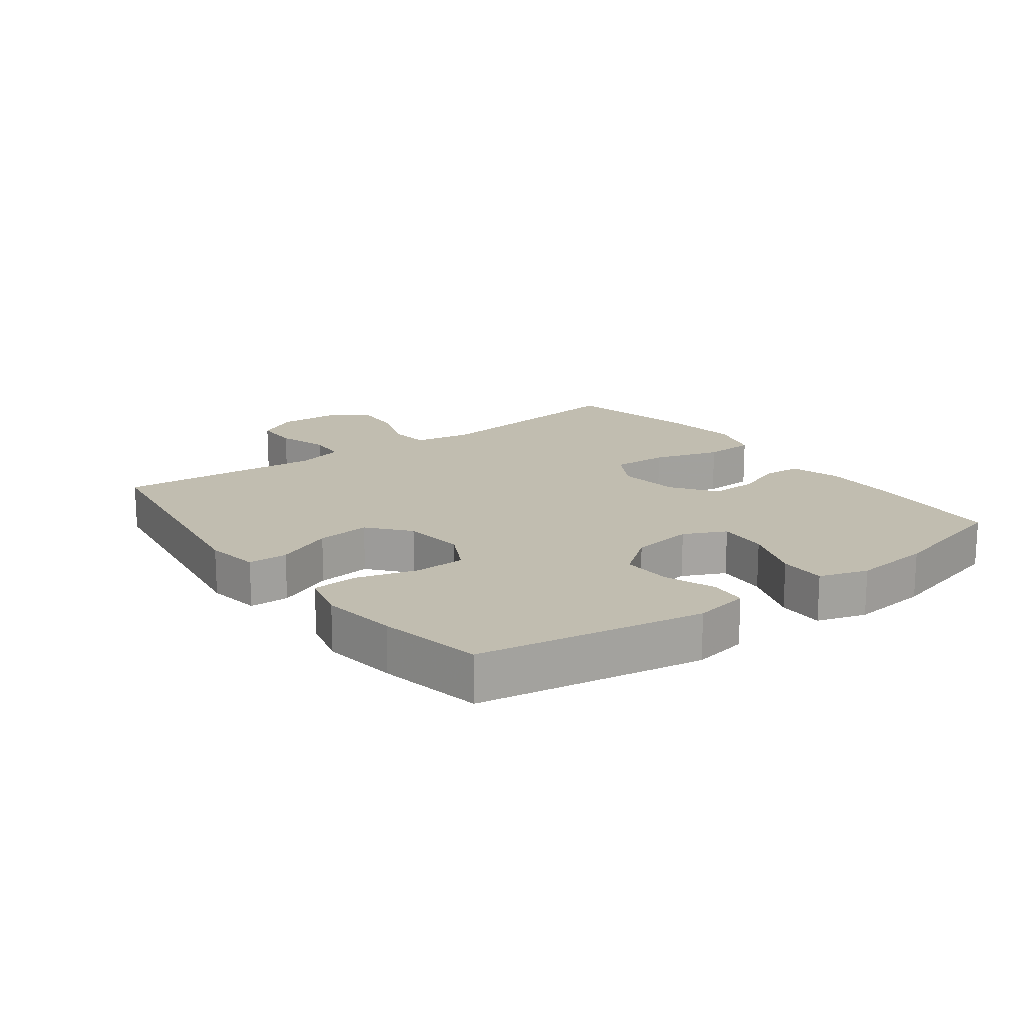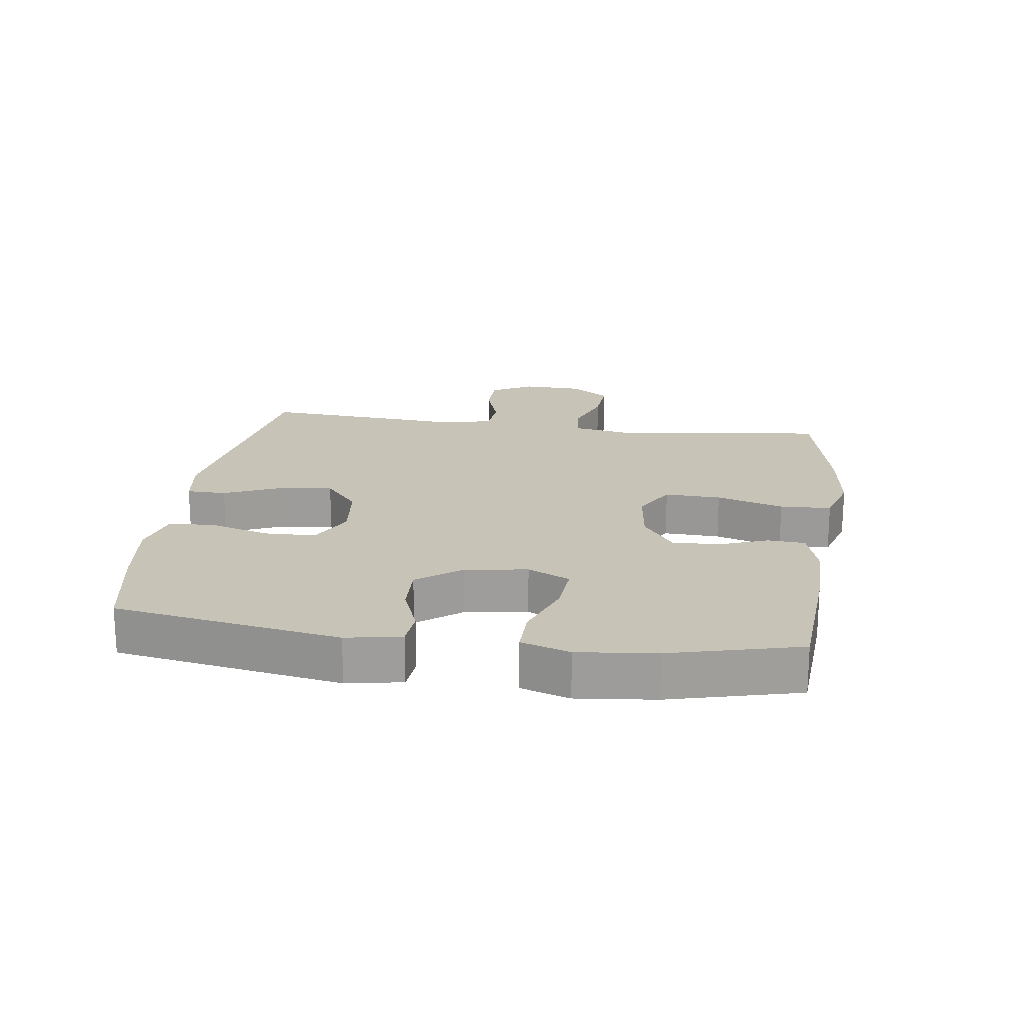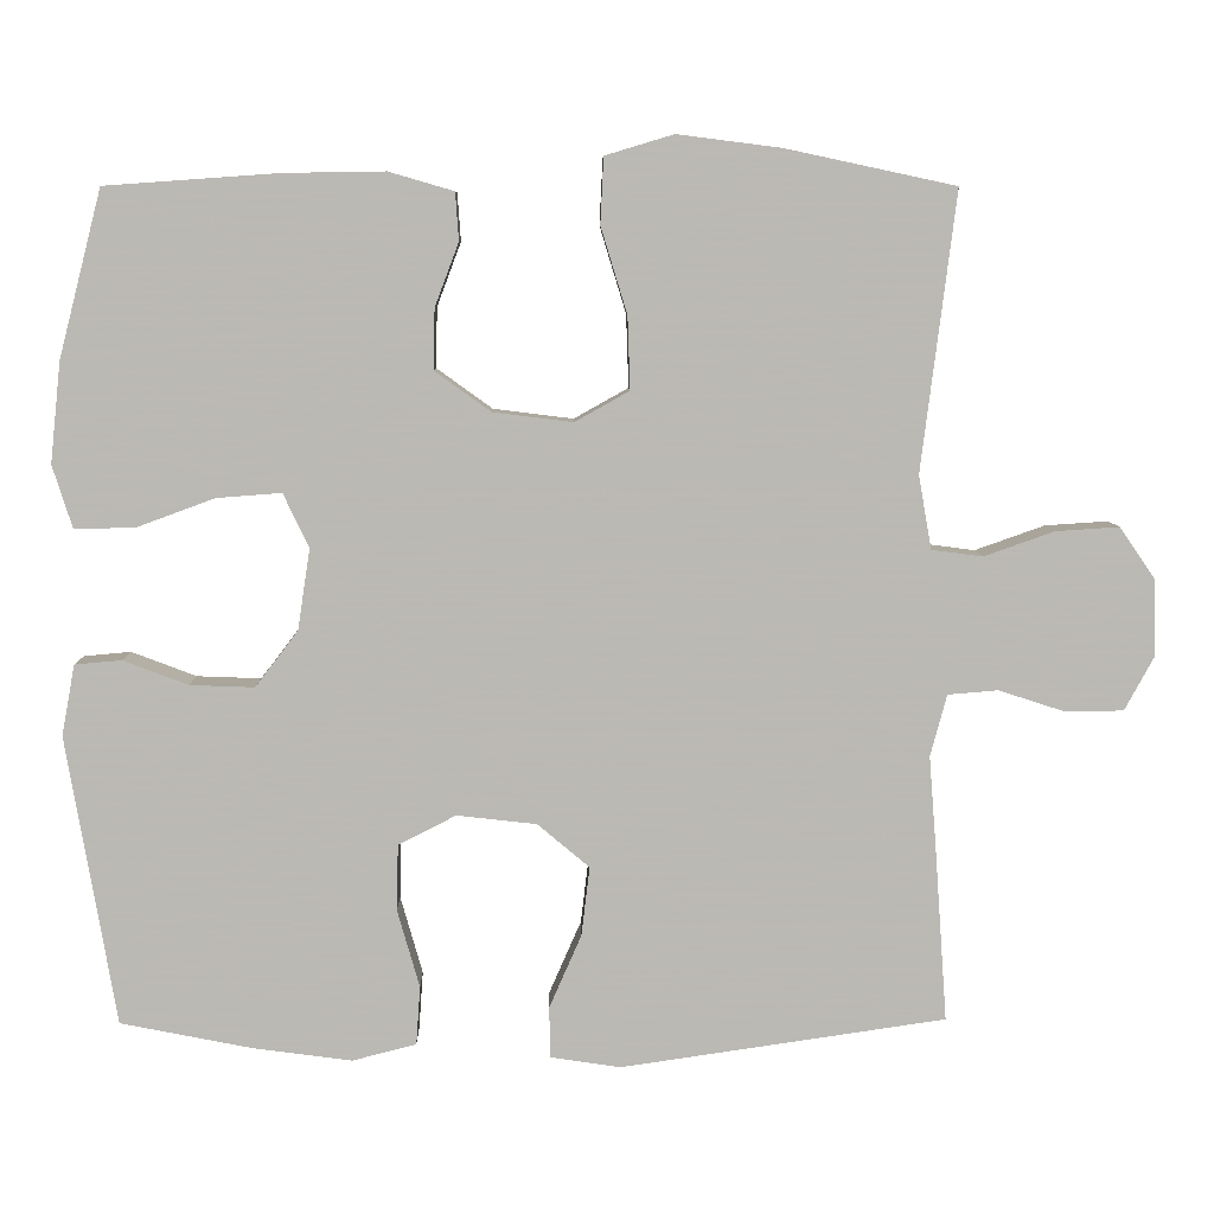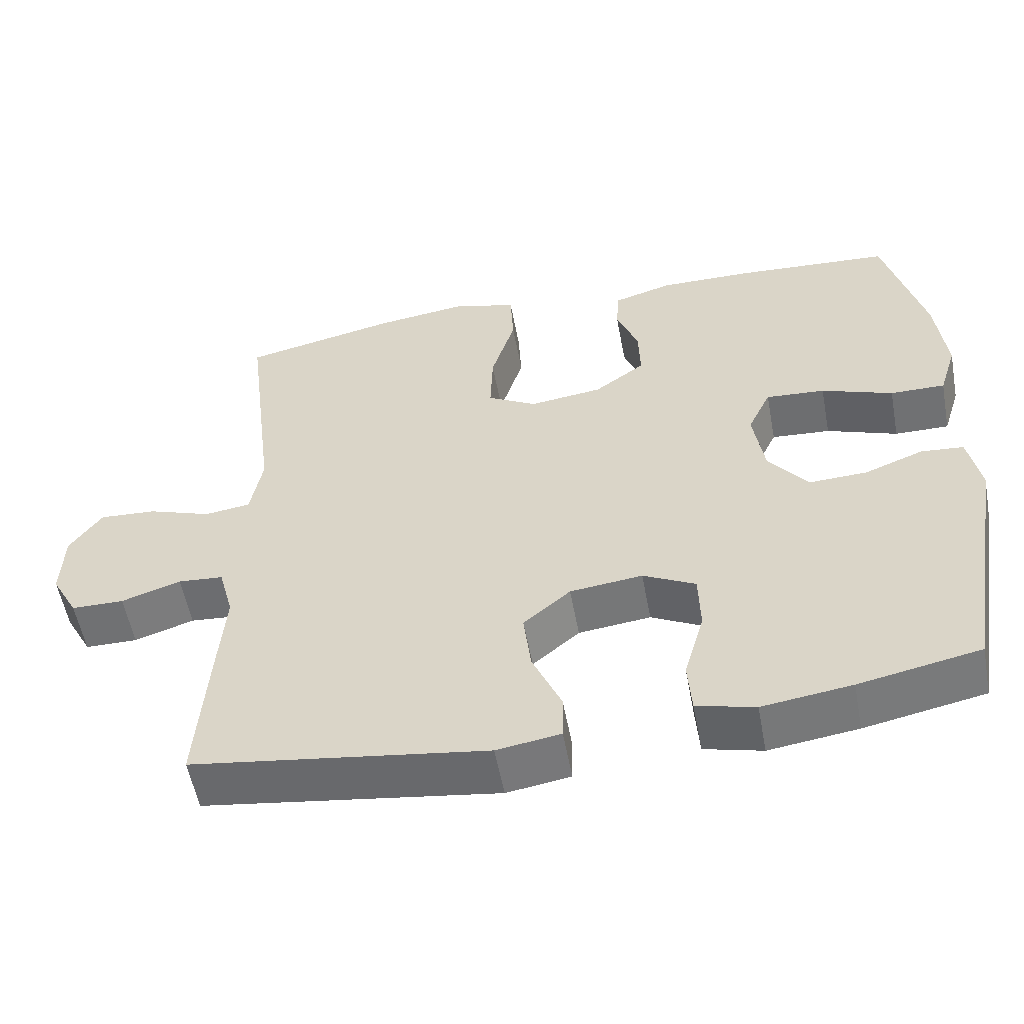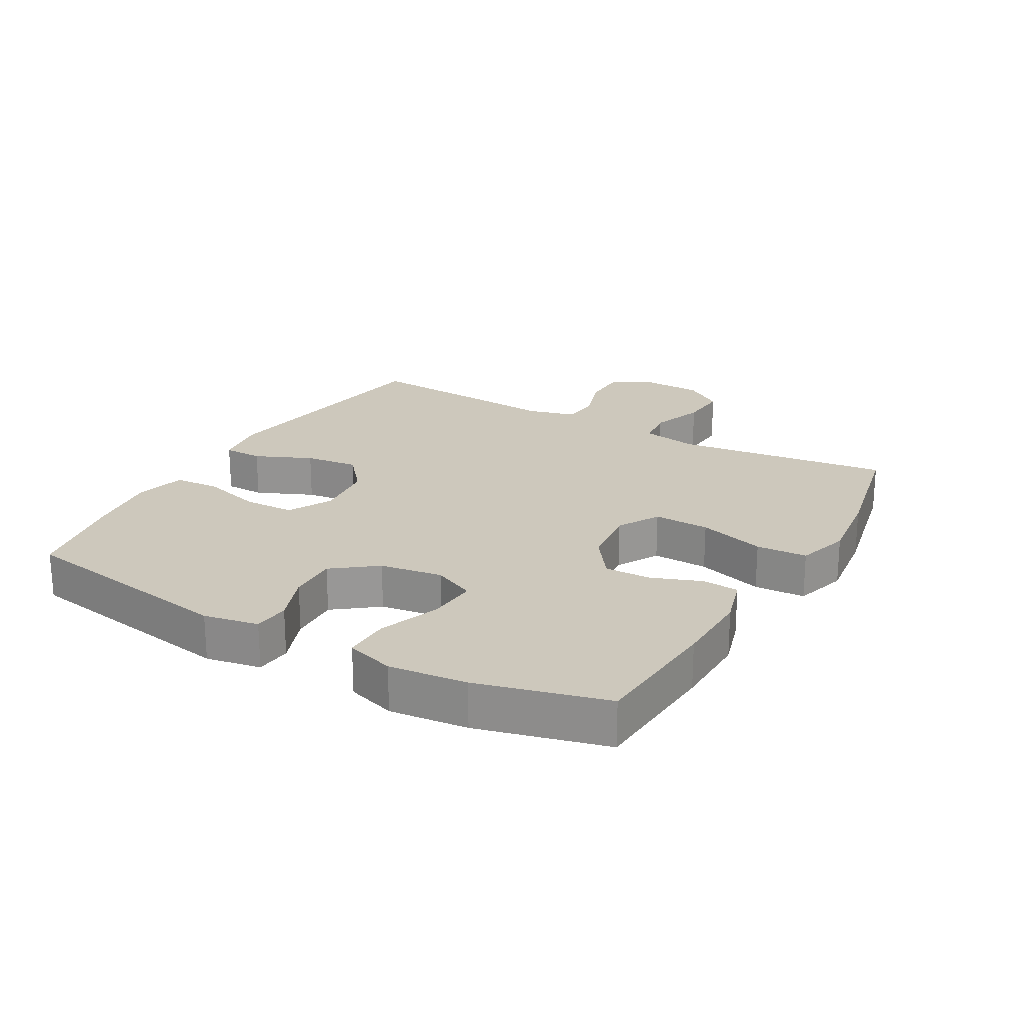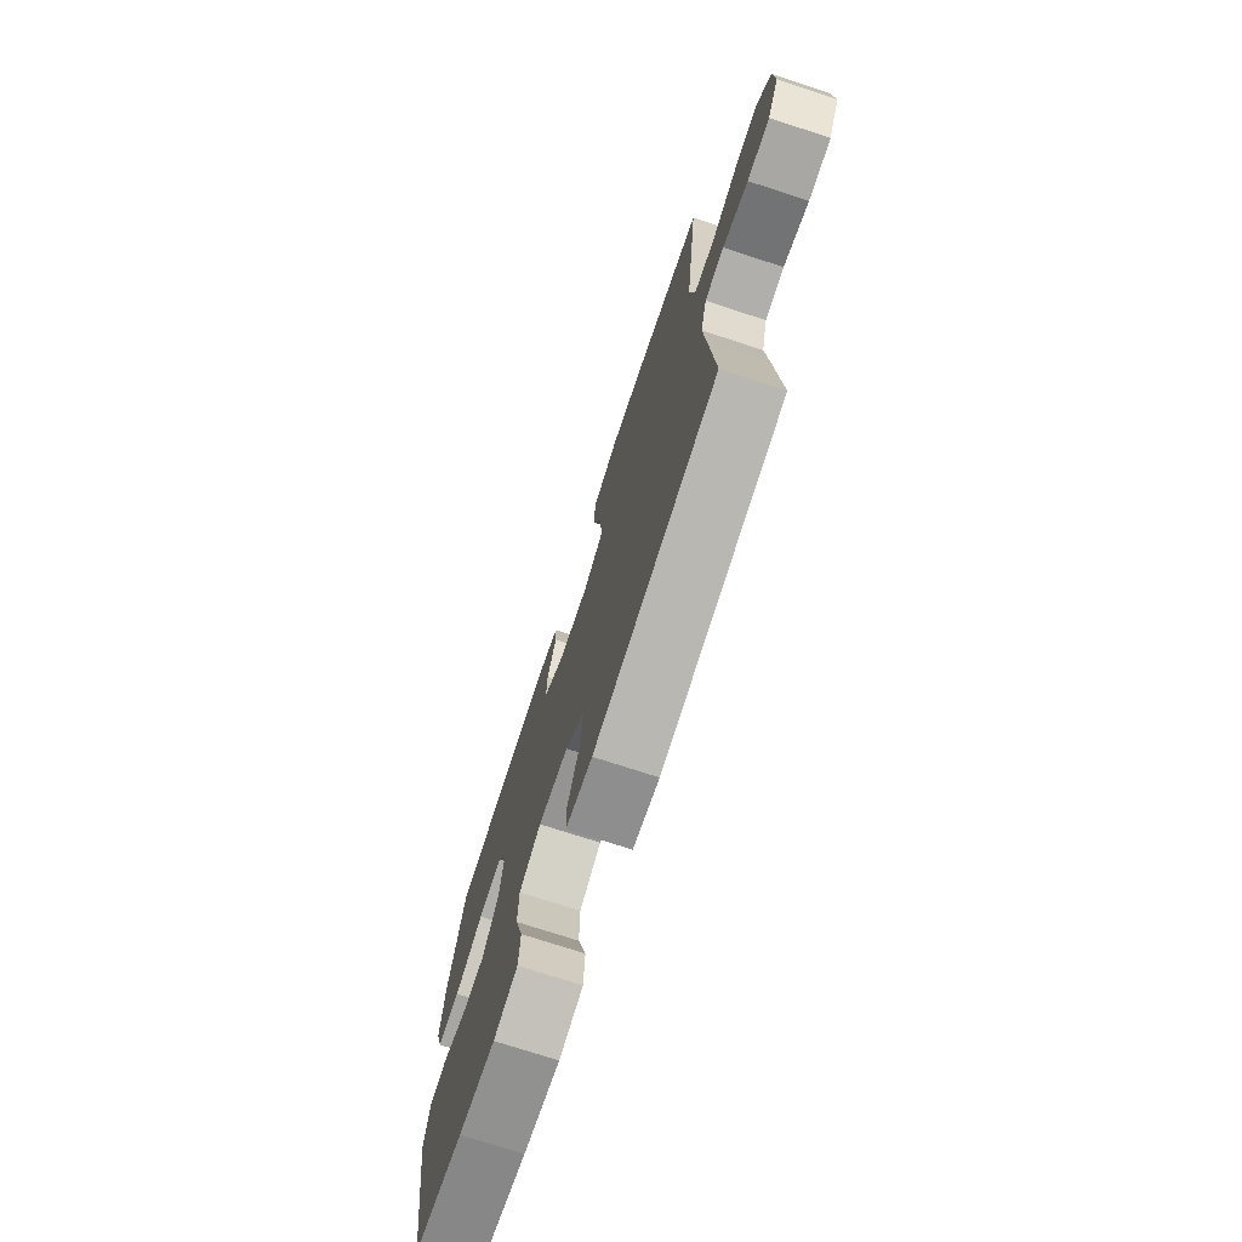
<metadata>
{"format":"obj","ext":"obj","renderer":"f3d","projection":"perspective","resolution":1024,"background":"white","views":[{"elev":16.7,"azim":-126.6,"up":"+Y"},{"elev":19.6,"azim":-82.0,"up":"+Y"},{"elev":7.3,"azim":-1.0,"up":"+Z"},{"elev":-55.5,"azim":-169.4,"up":"+Z"},{"elev":22.1,"azim":-60.3,"up":"+Y"},{"elev":-73.6,"azim":71.9,"up":"+Z"}]}
</metadata>
<code>
v -0.5 0.07 -0.5
v -0.56 0.07 -0.148
v -0.544 0.07 -0.062
v -0.487 0.07 -0.057
v -0.408 0.07 -0.087
v -0.33 0.07 -0.09
v -0.278 0.07 -0.022
v -0.263 0.07 0.076
v -0.294 0.07 0.142
v -0.373 0.07 0.136
v -0.468 0.07 0.101
v -0.541 0.07 0.1
v -0.565 0.07 0.176
v -0.552 0.07 0.298
v -0.5 0.07 0.5
v -0.29 0.07 0.515
v -0.167 0.07 0.517
v -0.088 0.07 0.494
v -0.084 0.07 0.436
v -0.113 0.07 0.359
v -0.115 0.07 0.286
v -0.047 0.07 0.237
v 0.05 0.07 0.225
v 0.116 0.07 0.262
v 0.113 0.07 0.35
v 0.081 0.07 0.455
v 0.085 0.07 0.535
v 0.168 0.07 0.56
v 0.294 0.07 0.544
v 0.5 0.07 0.5
v 0.458 0.07 0.162
v 0.474 0.07 0.073
v 0.536 0.07 0.065
v 0.621 0.07 0.095
v 0.698 0.07 0.1
v 0.741 0.07 0.038
v 0.744 0.07 -0.055
v 0.708 0.07 -0.121
v 0.637 0.07 -0.122
v 0.557 0.07 -0.096
v 0.496 0.07 -0.101
v 0.476 0.07 -0.176
v 0.485 0.07 -0.291
v 0.5 0.07 -0.5
v 0.105 0.07 -0.558
v 0.02 0.07 -0.545
v 0.019 0.07 -0.483
v 0.058 0.07 -0.394
v 0.068 0.07 -0.31
v 0.005 0.07 -0.257
v -0.092 0.07 -0.246
v -0.162 0.07 -0.282
v -0.164 0.07 -0.362
v -0.137 0.07 -0.457
v -0.142 0.07 -0.528
v -0.22 0.07 -0.548
v -0.339 0.07 -0.532
v -0.5 0 -0.5
v -0.56 0 -0.148
v -0.544 0 -0.062
v -0.487 0 -0.057
v -0.408 0 -0.087
v -0.33 0 -0.09
v -0.278 0 -0.022
v -0.263 0 0.076
v -0.294 0 0.142
v -0.373 0 0.136
v -0.468 0 0.101
v -0.541 0 0.1
v -0.565 0 0.176
v -0.552 0 0.298
v -0.5 0 0.5
v -0.29 0 0.515
v -0.167 0 0.517
v -0.088 0 0.494
v -0.084 0 0.436
v -0.113 0 0.359
v -0.115 0 0.286
v -0.047 0 0.237
v 0.05 0 0.225
v 0.116 0 0.262
v 0.113 0 0.35
v 0.081 0 0.455
v 0.085 0 0.535
v 0.168 0 0.56
v 0.294 0 0.544
v 0.5 0 0.5
v 0.458 0 0.162
v 0.474 0 0.073
v 0.536 0 0.065
v 0.621 0 0.095
v 0.698 0 0.1
v 0.741 0 0.038
v 0.744 0 -0.055
v 0.708 0 -0.121
v 0.637 0 -0.122
v 0.557 0 -0.096
v 0.496 0 -0.101
v 0.476 0 -0.176
v 0.485 0 -0.291
v 0.5 0 -0.5
v 0.105 0 -0.558
v 0.02 0 -0.545
v 0.019 0 -0.483
v 0.058 0 -0.394
v 0.068 0 -0.31
v 0.005 0 -0.257
v -0.092 0 -0.246
v -0.162 0 -0.282
v -0.164 0 -0.362
v -0.137 0 -0.457
v -0.142 0 -0.528
v -0.22 0 -0.548
v -0.339 0 -0.532
f 3 4 5
f 2 3 5
f 1 2 5
f 57 1 5
f 56 57 5
f 55 56 5
f 54 55 5
f 53 54 5
f 52 53 5 6
f 51 52 6 7
f 50 51 7 8
f 49 50 8 9
f 46 47 48
f 45 46 48
f 44 45 48
f 43 44 48
f 42 43 48
f 41 42 48 49
f 38 39 40
f 37 38 40
f 36 37 40
f 35 36 40
f 34 35 40
f 33 34 40
f 32 33 40 41
f 41 49 9
f 32 41 9
f 31 32 9
f 29 30 31
f 28 29 31
f 27 28 31
f 26 27 31
f 25 26 31
f 18 19 20
f 17 18 20
f 16 17 20
f 15 16 20
f 14 15 20
f 13 14 20
f 12 13 20
f 11 12 20
f 10 11 20
f 9 10 20 21
f 24 25 31
f 23 24 31
f 22 23 31 9
f 9 21 22
f 62 61 60
f 62 60 59
f 62 59 58
f 62 58 114
f 62 114 113
f 62 113 112
f 62 112 111
f 62 111 110
f 63 62 110 109
f 64 63 109 108
f 65 64 108 107
f 66 65 107 106
f 105 104 103
f 105 103 102
f 105 102 101
f 105 101 100
f 105 100 99
f 106 105 99 98
f 97 96 95
f 97 95 94
f 97 94 93
f 97 93 92
f 97 92 91
f 97 91 90
f 98 97 90 89
f 66 106 98
f 66 98 89
f 66 89 88
f 88 87 86
f 88 86 85
f 88 85 84
f 88 84 83
f 88 83 82
f 77 76 75
f 77 75 74
f 77 74 73
f 77 73 72
f 77 72 71
f 77 71 70
f 77 70 69
f 77 69 68
f 77 68 67
f 78 77 67 66
f 88 82 81
f 88 81 80
f 66 88 80 79
f 79 78 66
f 1 58 59 2
f 2 59 60 3
f 3 60 61 4
f 4 61 62 5
f 5 62 63 6
f 6 63 64 7
f 7 64 65 8
f 8 65 66 9
f 9 66 67 10
f 10 67 68 11
f 11 68 69 12
f 12 69 70 13
f 13 70 71 14
f 14 71 72 15
f 15 72 73 16
f 16 73 74 17
f 17 74 75 18
f 18 75 76 19
f 19 76 77 20
f 20 77 78 21
f 21 78 79 22
f 22 79 80 23
f 23 80 81 24
f 24 81 82 25
f 25 82 83 26
f 26 83 84 27
f 27 84 85 28
f 28 85 86 29
f 29 86 87 30
f 30 87 88 31
f 31 88 89 32
f 32 89 90 33
f 33 90 91 34
f 34 91 92 35
f 35 92 93 36
f 36 93 94 37
f 37 94 95 38
f 38 95 96 39
f 39 96 97 40
f 40 97 98 41
f 41 98 99 42
f 42 99 100 43
f 43 100 101 44
f 44 101 102 45
f 45 102 103 46
f 46 103 104 47
f 47 104 105 48
f 48 105 106 49
f 49 106 107 50
f 50 107 108 51
f 51 108 109 52
f 52 109 110 53
f 53 110 111 54
f 54 111 112 55
f 55 112 113 56
f 56 113 114 57
f 57 114 58 1

</code>
